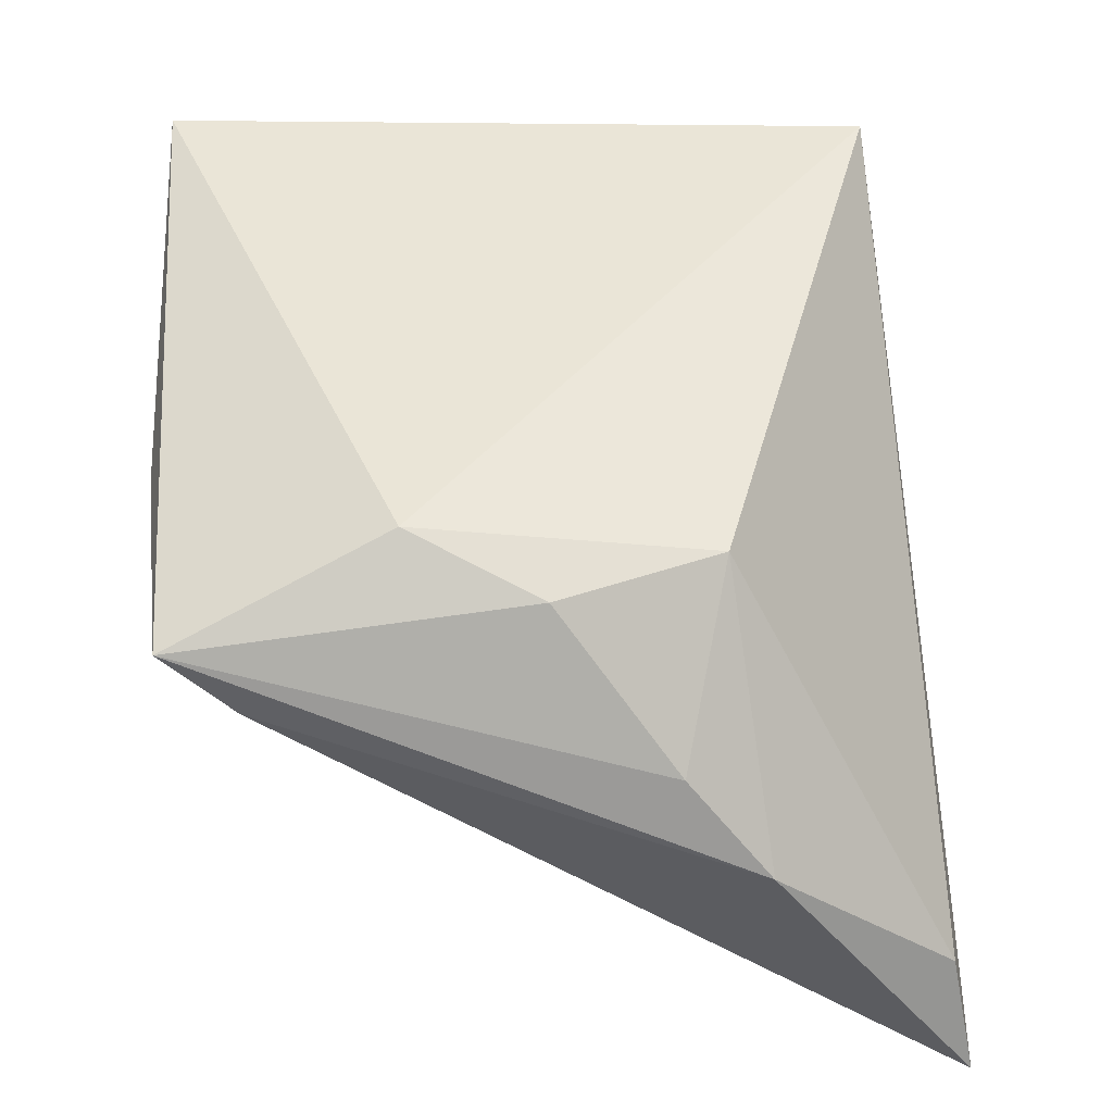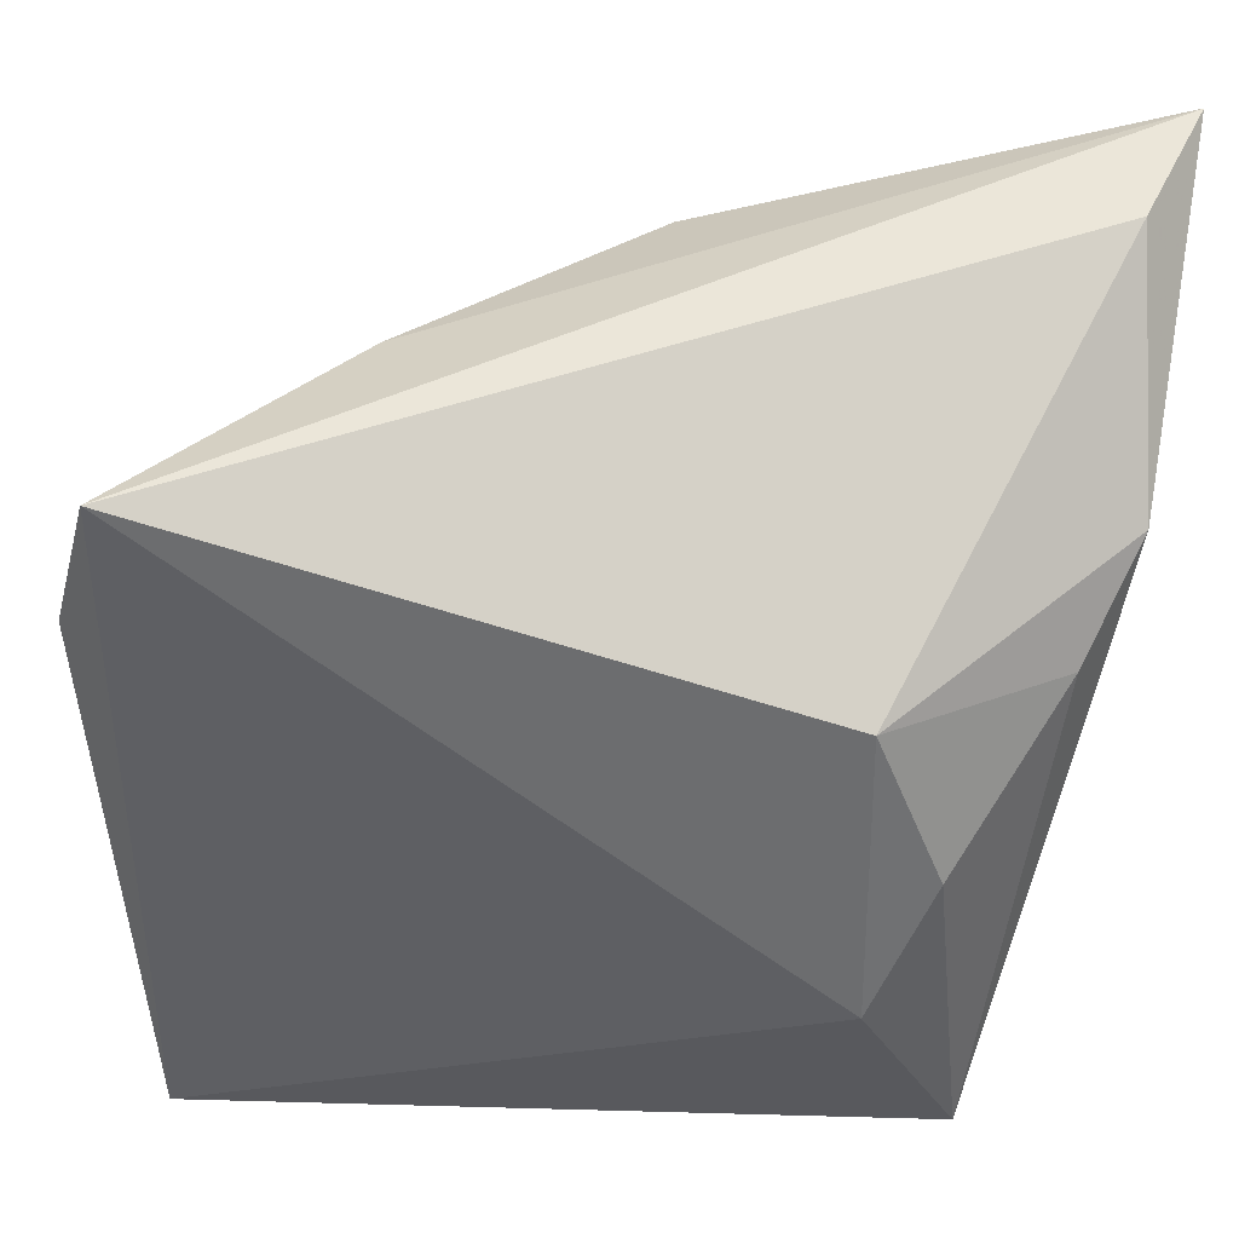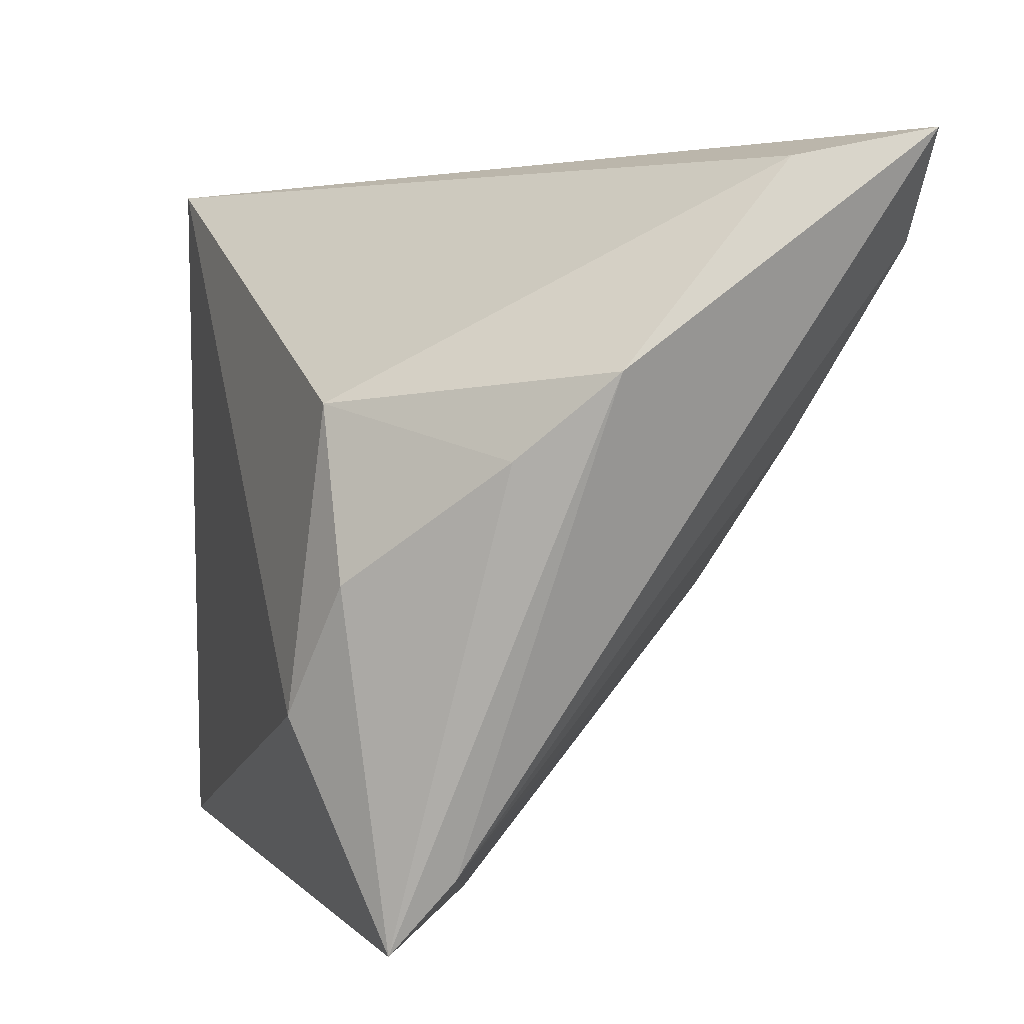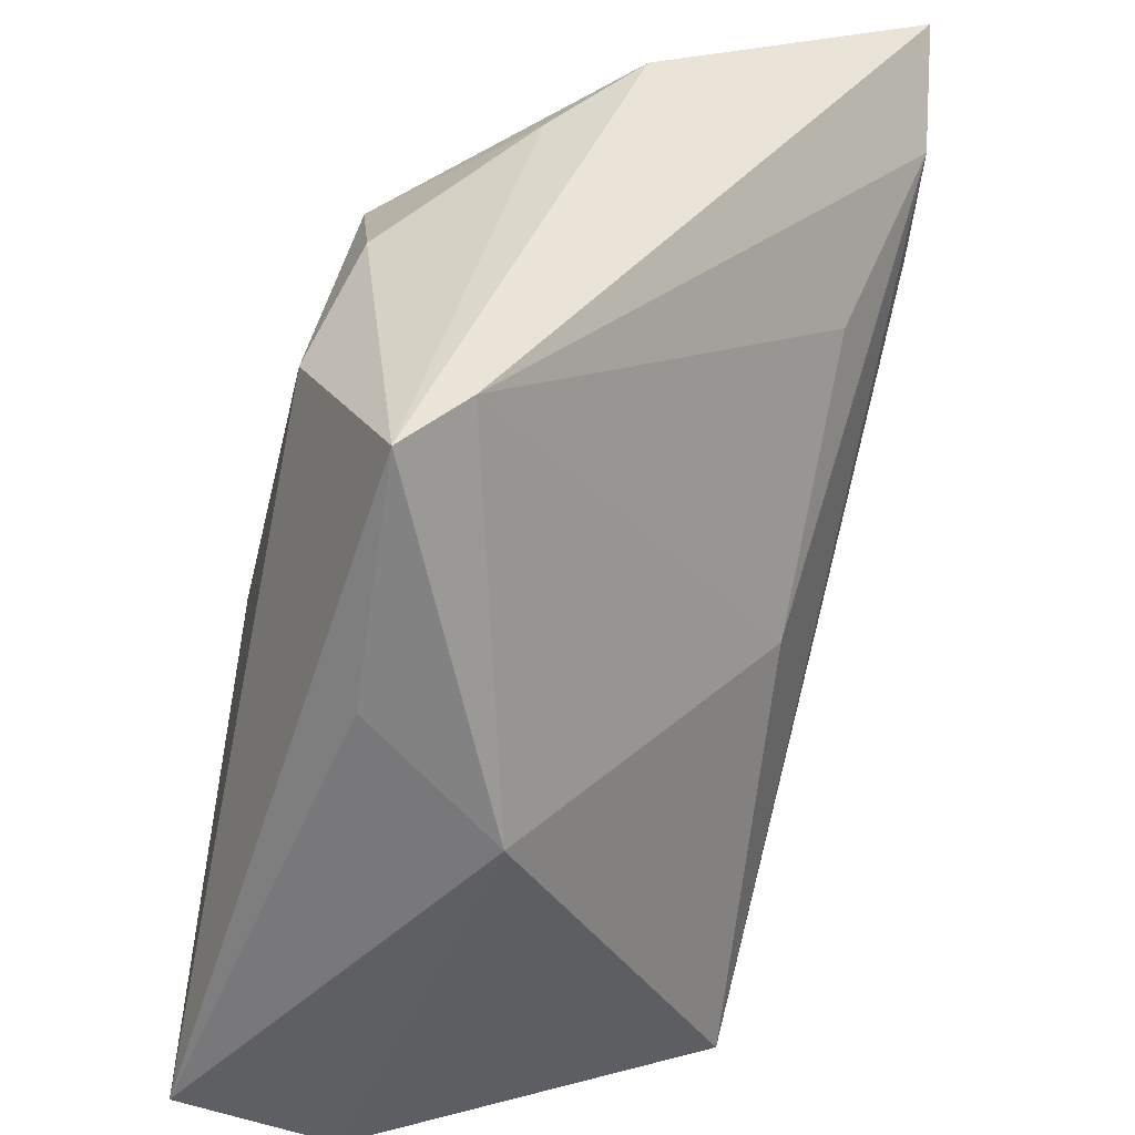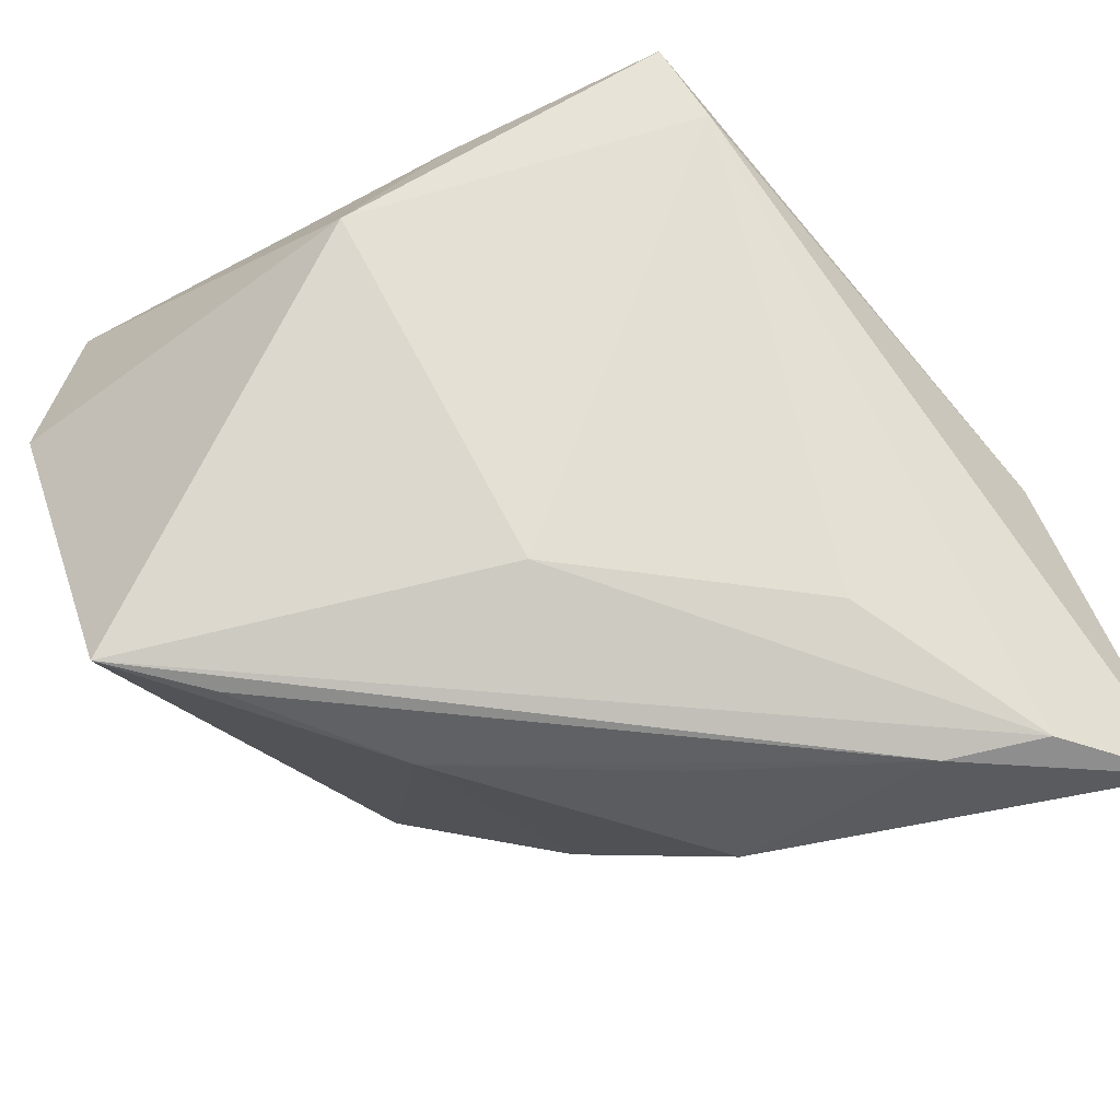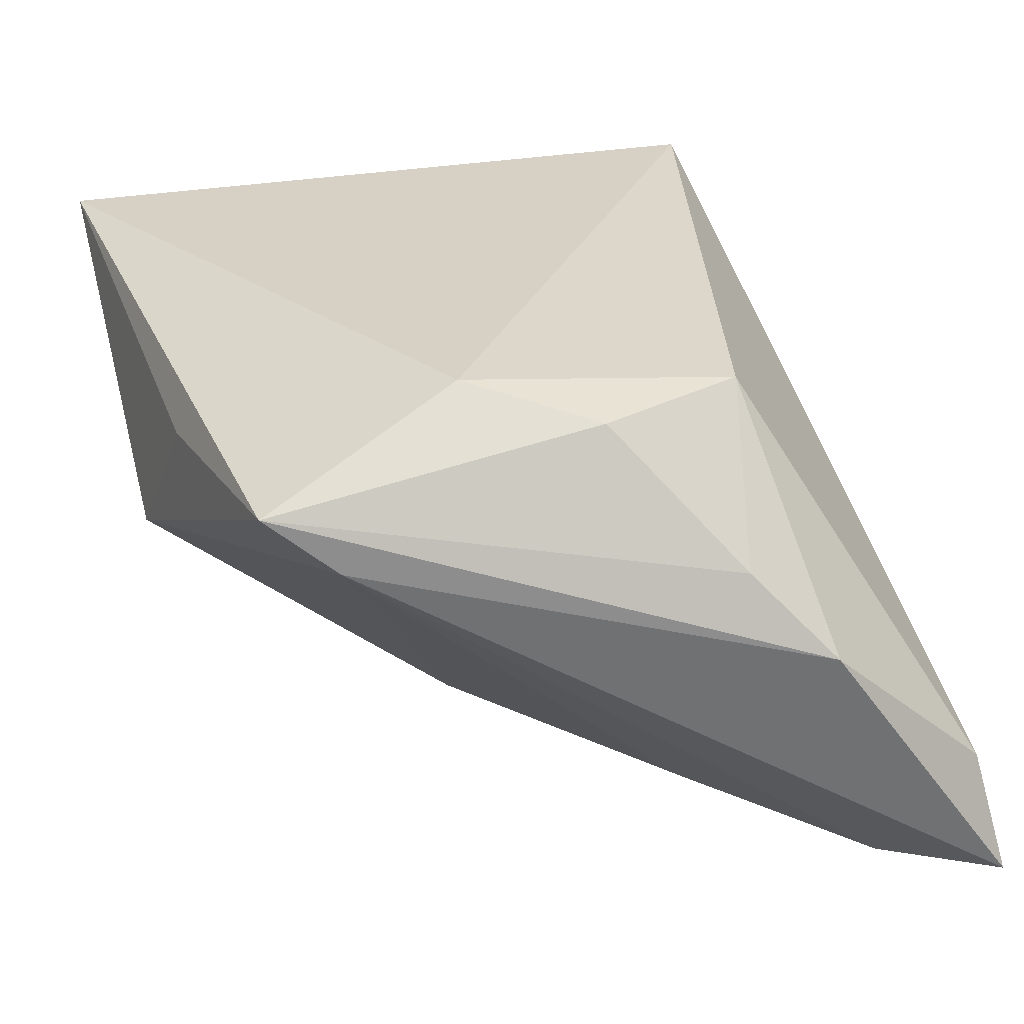
<metadata>
{"format":"obj","ext":"obj","renderer":"f3d","projection":"perspective","resolution":1024,"background":"white","views":[{"elev":44.0,"azim":90.1,"up":"+Z"},{"elev":43.4,"azim":11.3,"up":"+Y"},{"elev":9.7,"azim":74.8,"up":"+Y"},{"elev":-53.0,"azim":77.8,"up":"+Y"},{"elev":-68.7,"azim":32.4,"up":"+Z"},{"elev":26.9,"azim":72.3,"up":"+Z"}]}
</metadata>
<code>
v -0.03234 0.03176 0.02285
v 0.03632 -0.026 0.009552
v -0.01594 0.03157 -0.0001402
v -0.0372 0.0164 0.01962
v 0.04062 0.03785 -0.01933
v 0.04016 0.01209 0.005404
v 0.001831 -0.03834 0.0002151
v -0.0404 -0.01121 0.002096
v 0.02615 0.02652 -0.03281
v 0.005451 0.0167 -0.02927
v 0.003214 0.03121 -0.02052
v -0.03443 0.02394 0.01375
v -0.03924 -0.01677 -0.006852
v -0.03327 -0.0382 0.02285
v 0.02702 -0.0123 0.02285
v 0.03211 0.0004479 0.01888
v 0.0117 -0.03608 0.01404
v 0.03508 -0.03297 0.0155
v -0.02641 -0.01234 -0.02802
v 0.04402 0.02004 -0.003198
v 0.04402 0.0403 -0.03147
v -0.03964 -0.0349 0.0072
v 0.03577 0.02991 -0.03243
v 0.003502 -0.00702 -0.02437
v 0.026 0.01586 0.01902
v 0.02617 0.01133 -0.02554
v -0.03475 -0.02092 -0.02729
v -0.01581 0.003849 -0.02673
f 22 27 7
f 7 14 22
f 27 24 7
f 15 25 1
f 1 14 15
f 15 14 18
f 18 14 17
f 17 7 18
f 14 7 17
f 9 11 21
f 3 1 21
f 21 11 3
f 13 27 22
f 22 8 13
f 13 8 27
f 27 8 12
f 1 3 12
f 5 20 21
f 25 20 5
f 21 1 5
f 1 25 5
f 25 15 16
f 16 15 18
f 23 9 21
f 23 26 24
f 23 24 27
f 27 9 23
f 24 26 2
f 18 7 2
f 2 7 24
f 26 23 2
f 2 23 21
f 21 20 2
f 2 20 18
f 11 9 10
f 28 3 11
f 11 10 28
f 27 12 28
f 28 12 3
f 28 10 9
f 1 12 4
f 4 12 8
f 4 8 22
f 22 14 4
f 4 14 1
f 18 20 6
f 6 16 18
f 6 20 25
f 25 16 6
f 19 9 27
f 27 28 19
f 19 28 9

</code>
